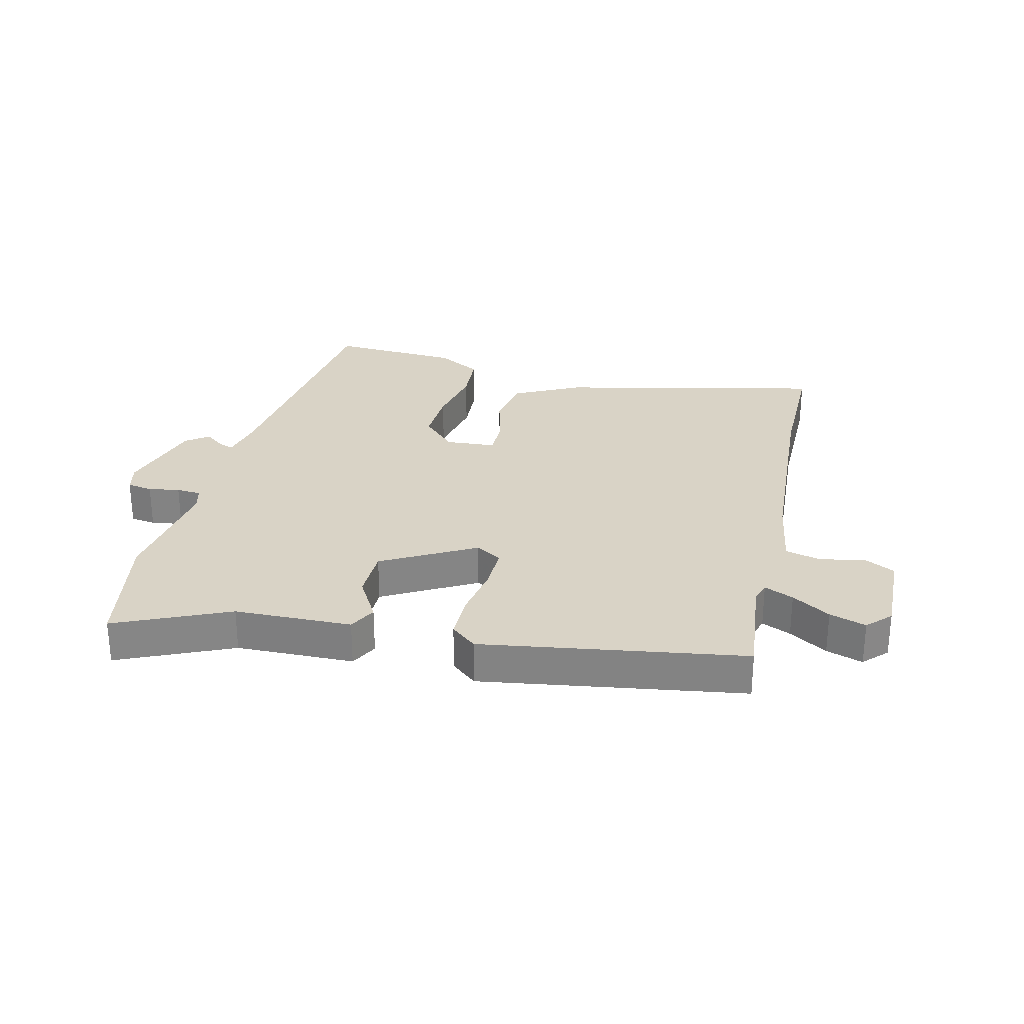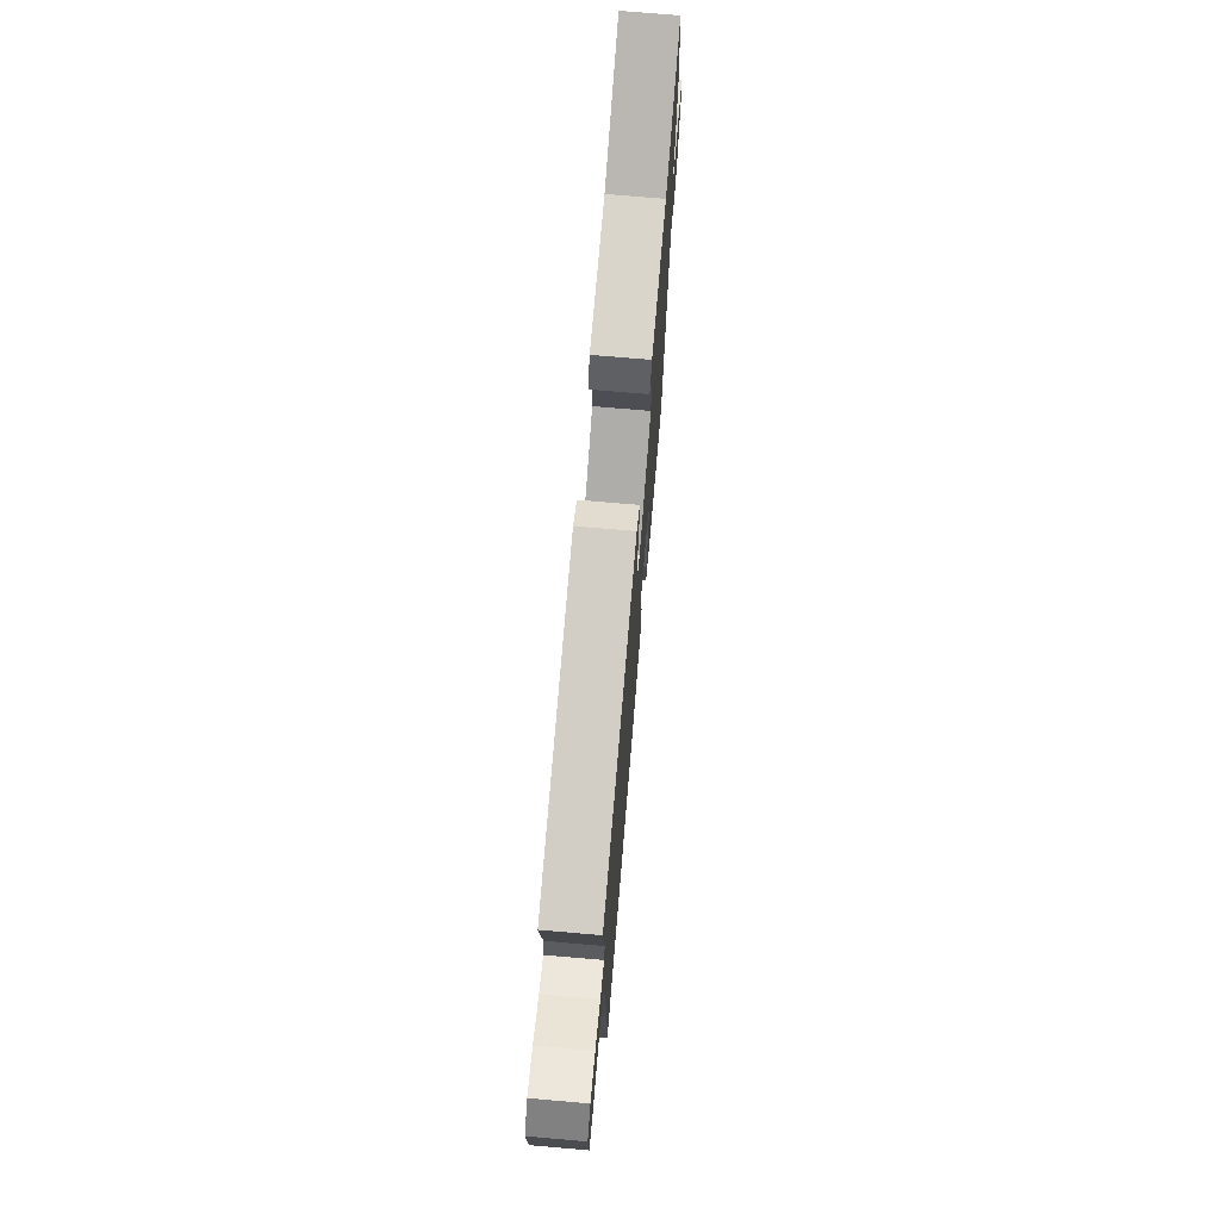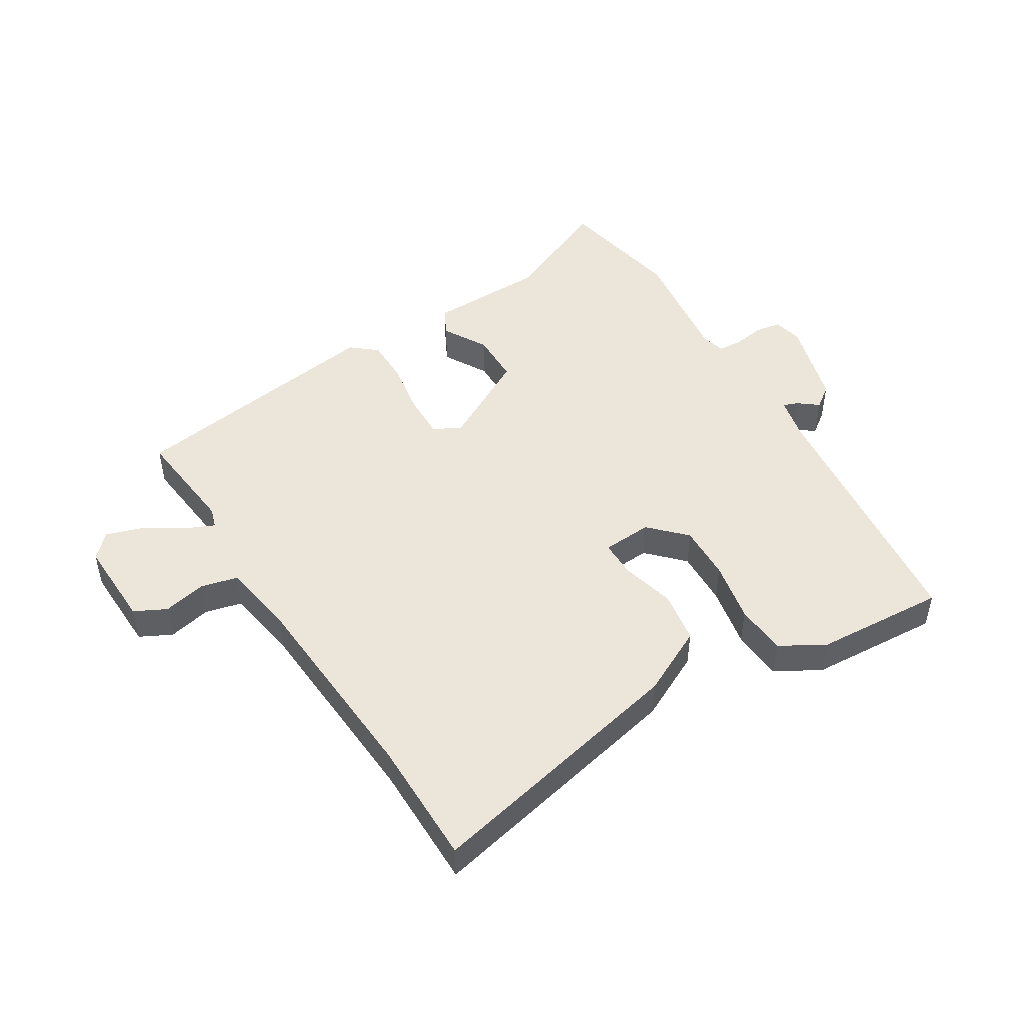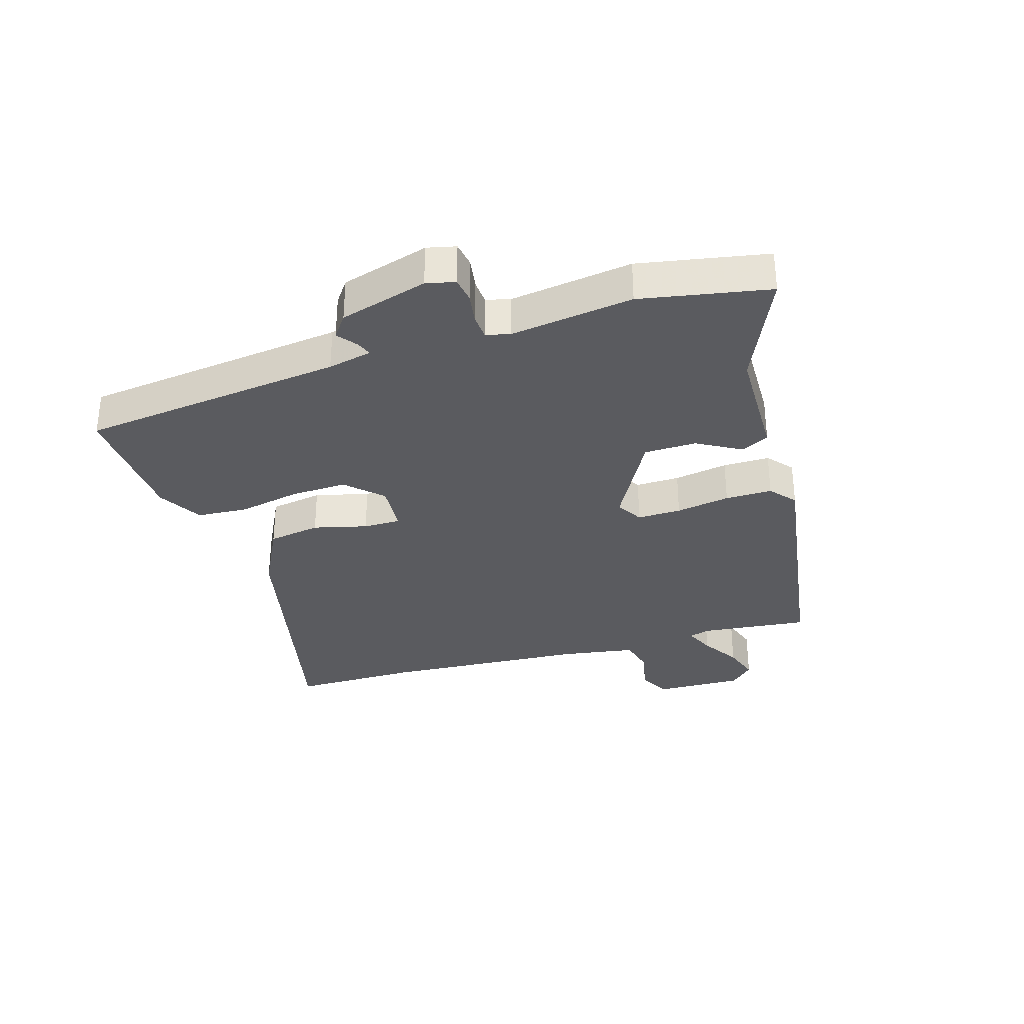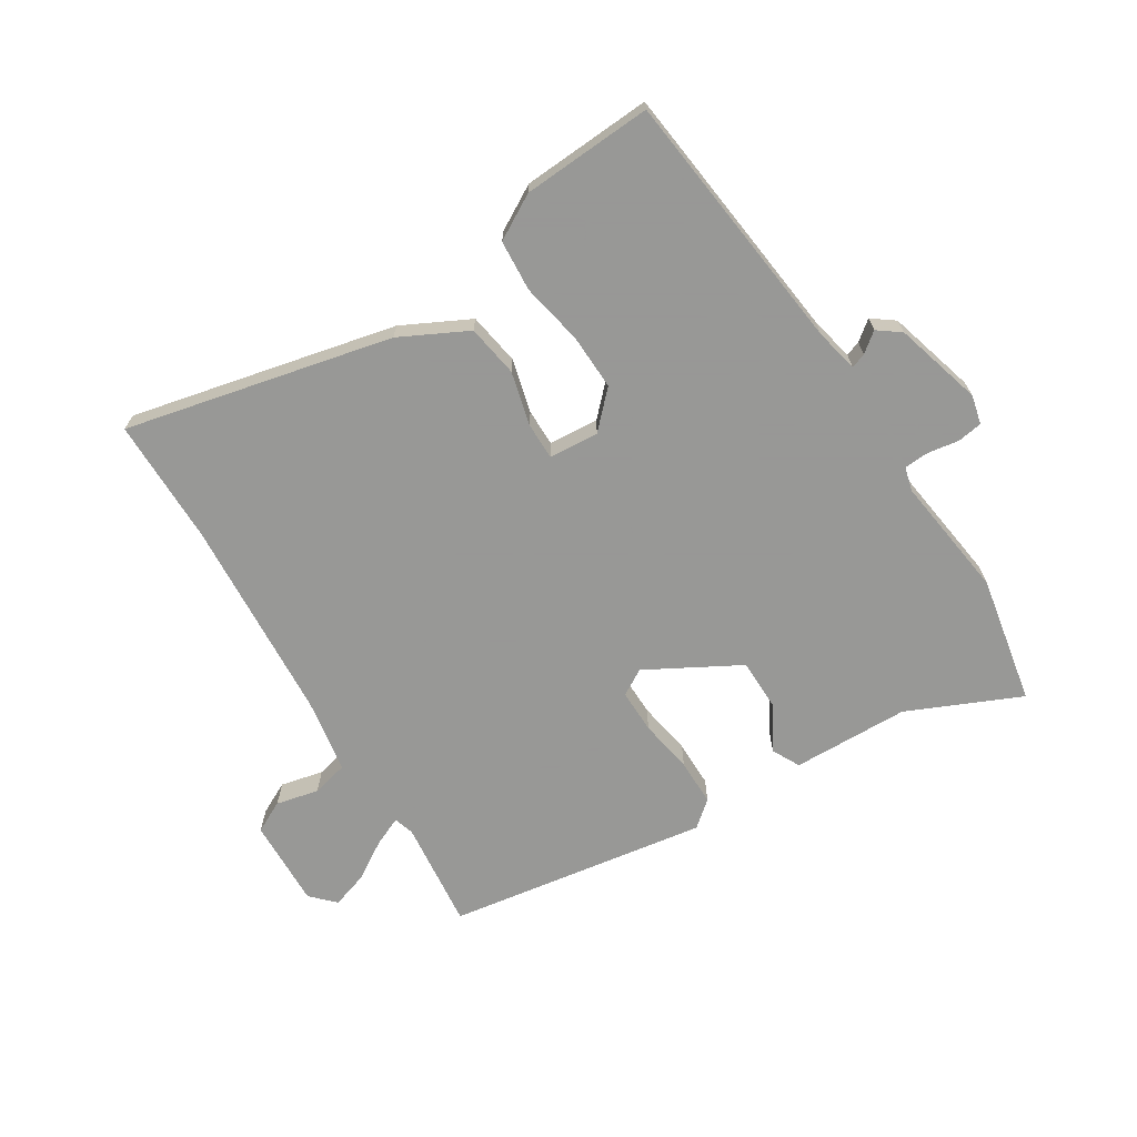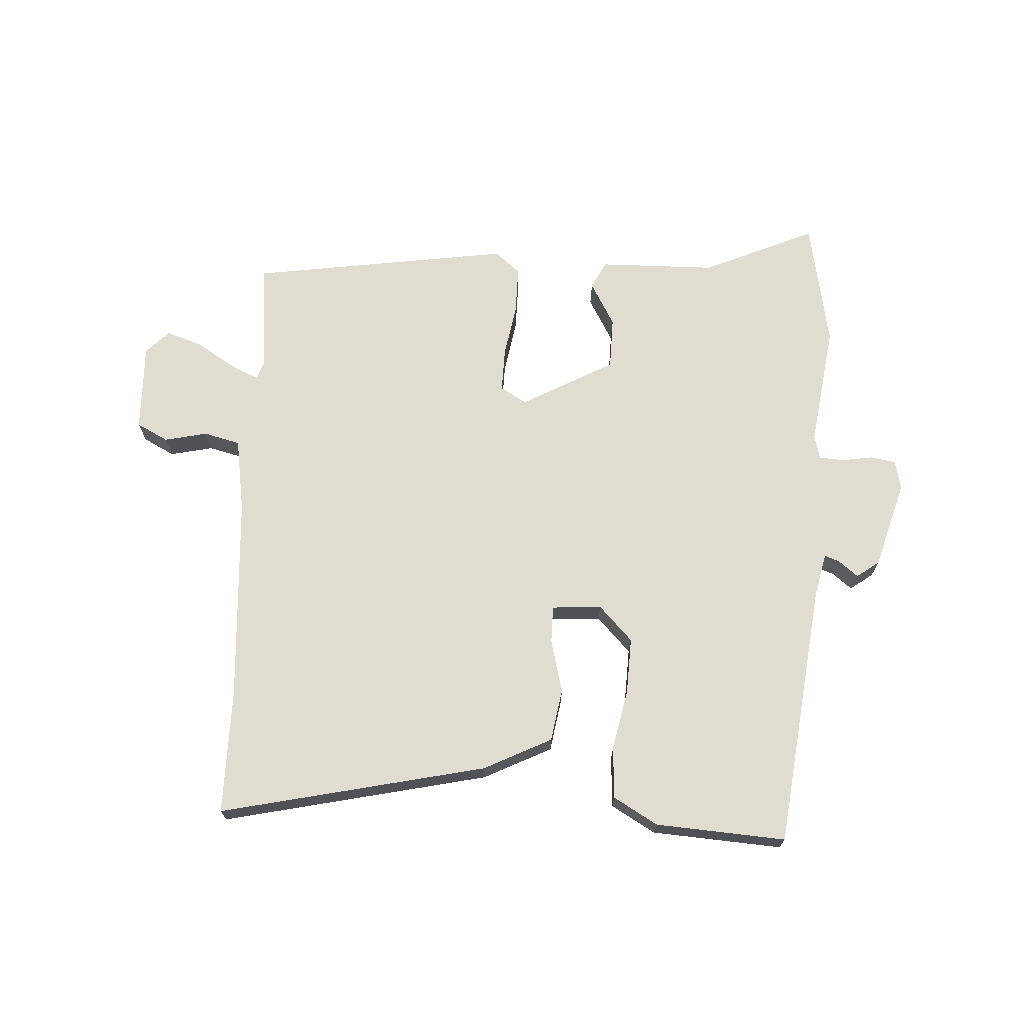
<metadata>
{"format":"obj","ext":"obj","renderer":"f3d","projection":"perspective","resolution":1024,"background":"white","views":[{"elev":28.3,"azim":14.2,"up":"+Y"},{"elev":72.6,"azim":94.9,"up":"+Z"},{"elev":47.8,"azim":149.2,"up":"+Y"},{"elev":-32.8,"azim":-72.2,"up":"+Y"},{"elev":-68.4,"azim":-147.3,"up":"+Y"},{"elev":69.7,"azim":-175.9,"up":"+Y"}]}
</metadata>
<code>
v 0.544 0.07 0.456
v 0.522 0.07 0.275
v 0.532 0.07 0.241
v 0.581 0.07 0.262
v 0.645 0.07 0.301
v 0.706 0.07 0.32
v 0.743 0.07 0.281
v 0.736 0.07 0.133
v 0.683 0.07 0.107
v 0.612 0.07 0.124
v 0.551 0.07 0.11
v 0.529 0.07 -0.014
v 0.502 0.07 -0.355
v 0.499 0.07 -0.564
v 0.058 0.07 -0.458
v -0.053 0.07 -0.4
v -0.066 0.07 -0.313
v -0.042 0.07 -0.224
v -0.041 0.07 -0.162
v -0.124 0.07 -0.155
v -0.181 0.07 -0.212
v -0.179 0.07 -0.305
v -0.16 0.07 -0.408
v -0.167 0.07 -0.493
v -0.241 0.07 -0.534
v -0.458 0.07 -0.544
v -0.503 0.07 -0.104
v -0.518 0.07 -0.031
v -0.543 0.07 -0.04
v -0.576 0.07 -0.065
v -0.613 0.07 -0.037
v -0.653 0.07 0.11
v -0.641 0.07 0.158
v -0.599 0.07 0.164
v -0.547 0.07 0.155
v -0.506 0.07 0.157
v -0.495 0.07 0.197
v -0.52 0.07 0.401
v -0.477 0.07 0.614
v -0.291 0.07 0.528
v -0.096 0.07 0.521
v -0.073 0.07 0.475
v -0.116 0.07 0.402
v -0.116 0.07 0.315
v 0.036 0.07 0.228
v 0.08 0.07 0.253
v 0.08 0.07 0.326
v 0.066 0.07 0.416
v 0.067 0.07 0.494
v 0.11 0.07 0.529
v 0.544 0 0.456
v 0.522 0 0.275
v 0.532 0 0.241
v 0.581 0 0.262
v 0.645 0 0.301
v 0.706 0 0.32
v 0.743 0 0.281
v 0.736 0 0.133
v 0.683 0 0.107
v 0.612 0 0.124
v 0.551 0 0.11
v 0.529 0 -0.014
v 0.502 0 -0.355
v 0.499 0 -0.564
v 0.058 0 -0.458
v -0.053 0 -0.4
v -0.066 0 -0.313
v -0.042 0 -0.224
v -0.041 0 -0.162
v -0.124 0 -0.155
v -0.181 0 -0.212
v -0.179 0 -0.305
v -0.16 0 -0.408
v -0.167 0 -0.493
v -0.241 0 -0.534
v -0.458 0 -0.544
v -0.503 0 -0.104
v -0.518 0 -0.031
v -0.543 0 -0.04
v -0.576 0 -0.065
v -0.613 0 -0.037
v -0.653 0 0.11
v -0.641 0 0.158
v -0.599 0 0.164
v -0.547 0 0.155
v -0.506 0 0.157
v -0.495 0 0.197
v -0.52 0 0.401
v -0.477 0 0.614
v -0.291 0 0.528
v -0.096 0 0.521
v -0.073 0 0.475
v -0.116 0 0.402
v -0.116 0 0.315
v 0.036 0 0.228
v 0.08 0 0.253
v 0.08 0 0.326
v 0.066 0 0.416
v 0.067 0 0.494
v 0.11 0 0.529
f 50 1 2
f 49 50 2
f 48 49 2
f 47 48 2
f 46 47 2 3
f 45 46 3
f 40 41 42 43
f 40 43 44
f 39 40 44
f 38 39 44
f 37 38 44
f 36 37 44 45
f 33 34 35
f 32 33 35
f 31 32 35
f 30 31 35
f 29 30 35
f 28 29 35 36
f 36 45 3
f 28 36 3
f 27 28 3
f 25 26 27
f 24 25 27
f 23 24 27
f 22 23 27
f 16 17 18
f 15 16 18
f 14 15 18
f 13 14 18
f 12 13 18 19
f 11 12 19 20
f 8 9 10
f 7 8 10
f 6 7 10
f 5 6 10
f 4 5 10
f 3 4 10 11
f 27 3 11 20
f 21 22 27
f 20 21 27
f 52 51 100
f 52 100 99
f 52 99 98
f 52 98 97
f 53 52 97 96
f 53 96 95
f 93 92 91 90
f 94 93 90
f 94 90 89
f 94 89 88
f 94 88 87
f 95 94 87 86
f 85 84 83
f 85 83 82
f 85 82 81
f 85 81 80
f 85 80 79
f 86 85 79 78
f 53 95 86
f 53 86 78
f 53 78 77
f 77 76 75
f 77 75 74
f 77 74 73
f 77 73 72
f 68 67 66
f 68 66 65
f 68 65 64
f 68 64 63
f 69 68 63 62
f 70 69 62 61
f 60 59 58
f 60 58 57
f 60 57 56
f 60 56 55
f 60 55 54
f 61 60 54 53
f 70 61 53 77
f 77 72 71
f 77 71 70
f 1 51 52 2
f 2 52 53 3
f 3 53 54 4
f 4 54 55 5
f 5 55 56 6
f 6 56 57 7
f 7 57 58 8
f 8 58 59 9
f 9 59 60 10
f 10 60 61 11
f 11 61 62 12
f 12 62 63 13
f 13 63 64 14
f 14 64 65 15
f 15 65 66 16
f 16 66 67 17
f 17 67 68 18
f 18 68 69 19
f 19 69 70 20
f 20 70 71 21
f 21 71 72 22
f 22 72 73 23
f 23 73 74 24
f 24 74 75 25
f 25 75 76 26
f 26 76 77 27
f 27 77 78 28
f 28 78 79 29
f 29 79 80 30
f 30 80 81 31
f 31 81 82 32
f 32 82 83 33
f 33 83 84 34
f 34 84 85 35
f 35 85 86 36
f 36 86 87 37
f 37 87 88 38
f 38 88 89 39
f 39 89 90 40
f 40 90 91 41
f 41 91 92 42
f 42 92 93 43
f 43 93 94 44
f 44 94 95 45
f 45 95 96 46
f 46 96 97 47
f 47 97 98 48
f 48 98 99 49
f 49 99 100 50
f 50 100 51 1

</code>
